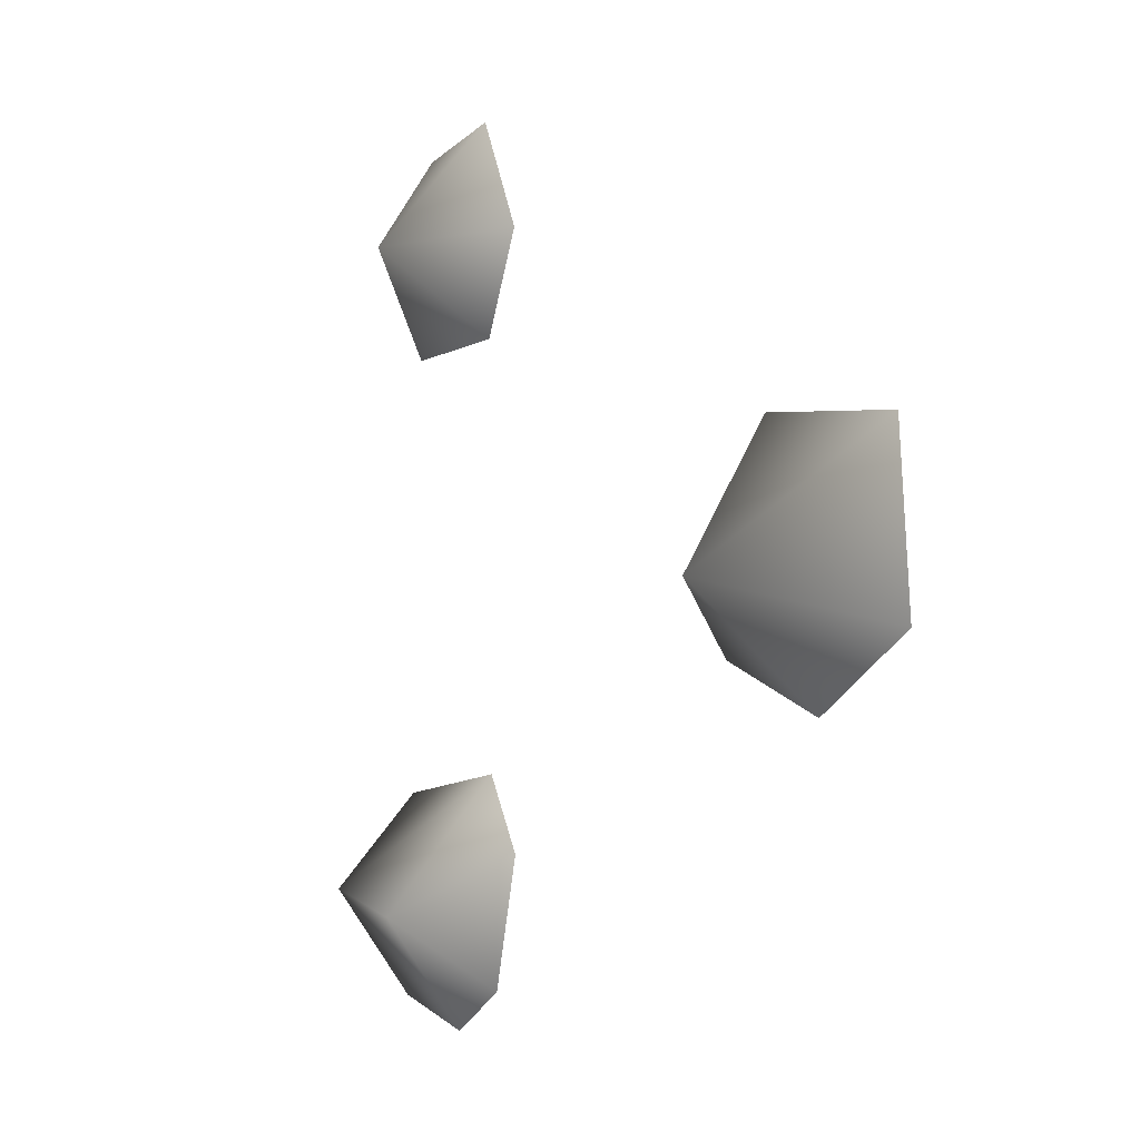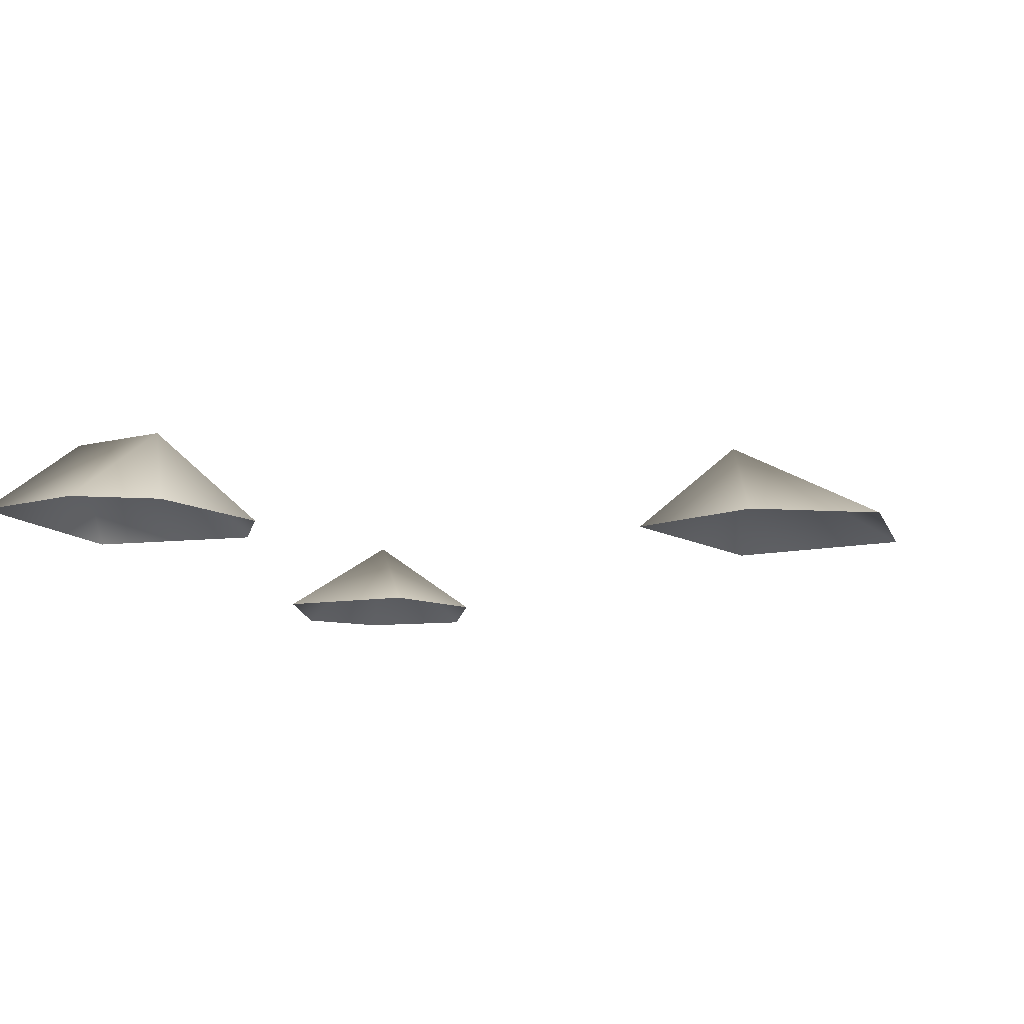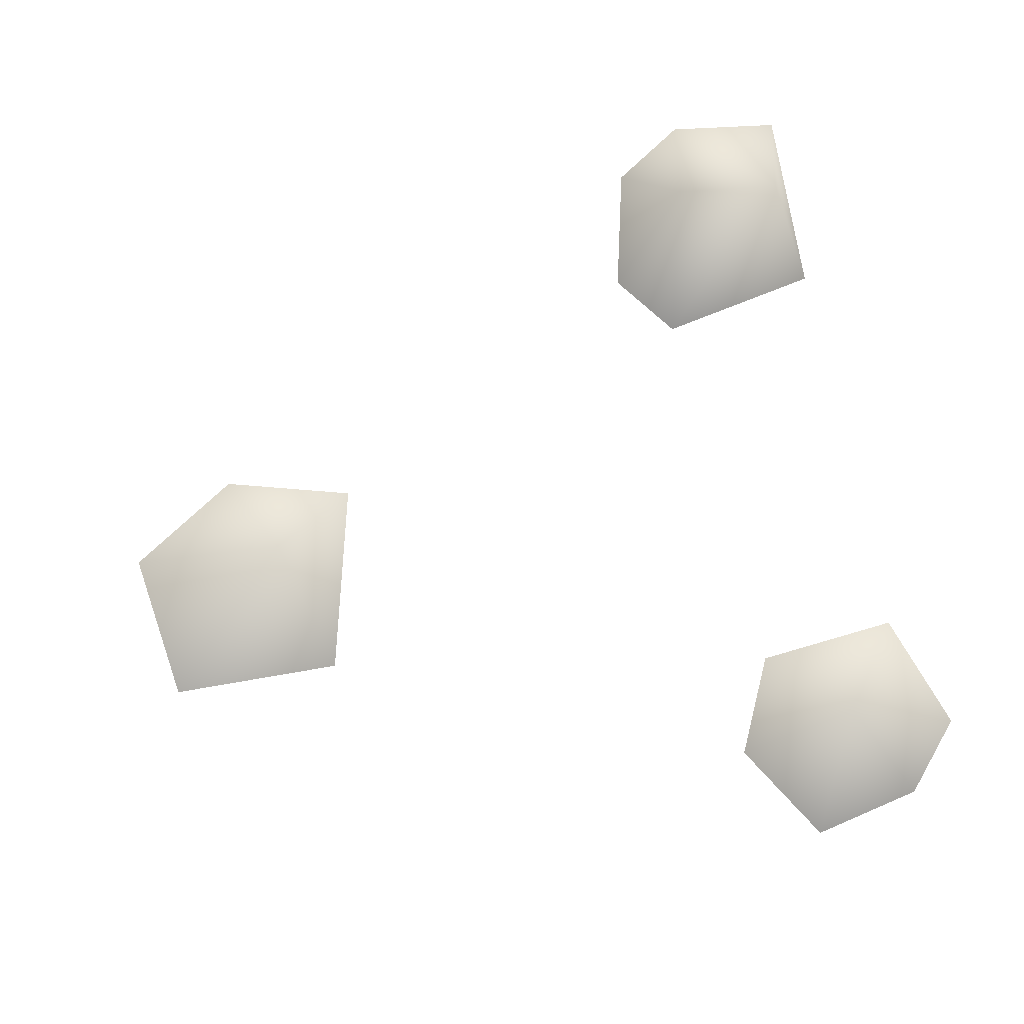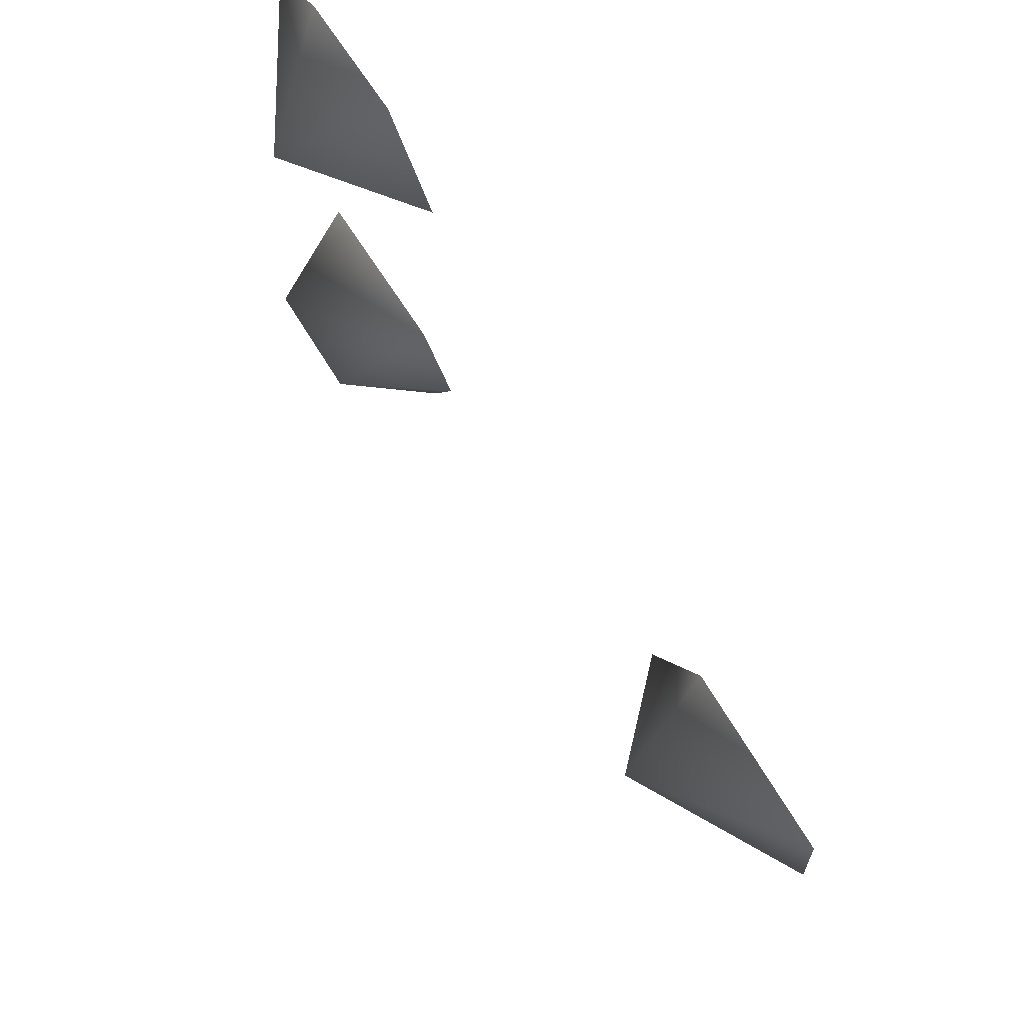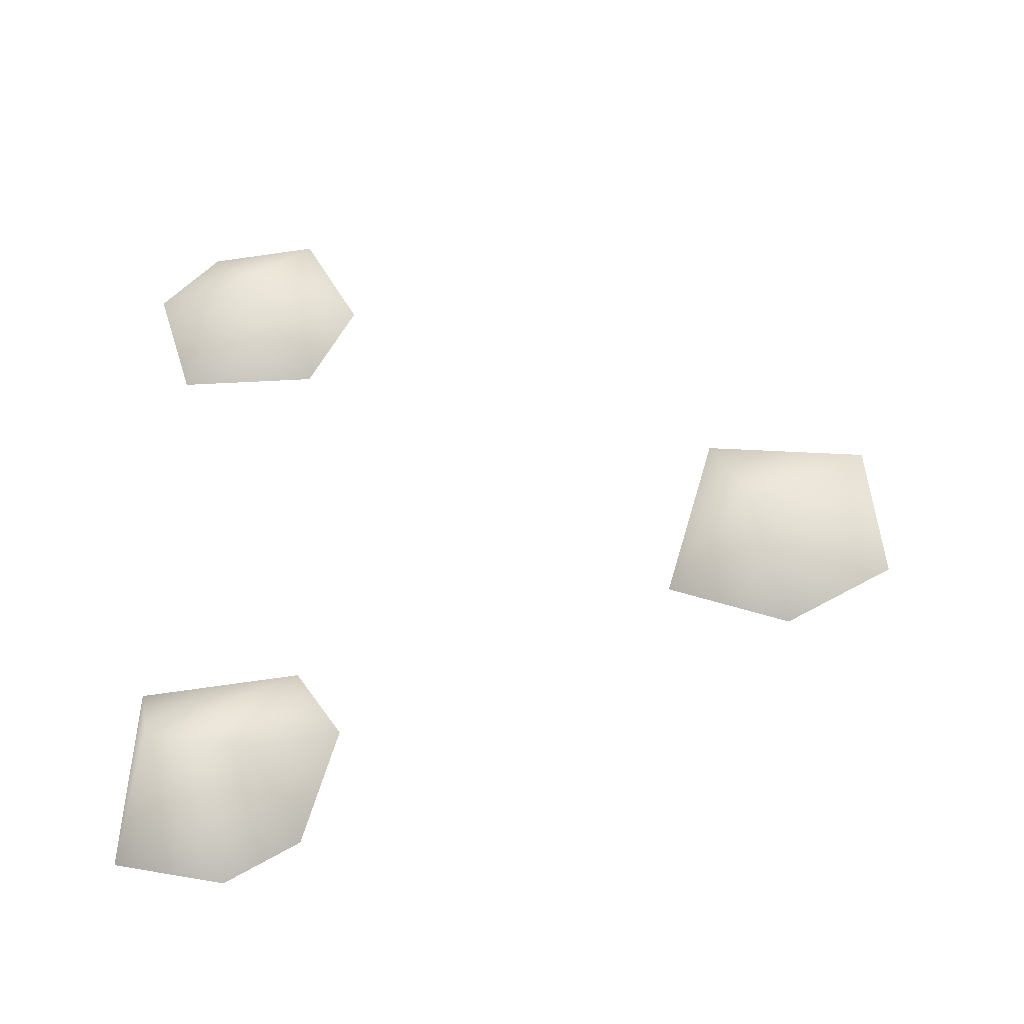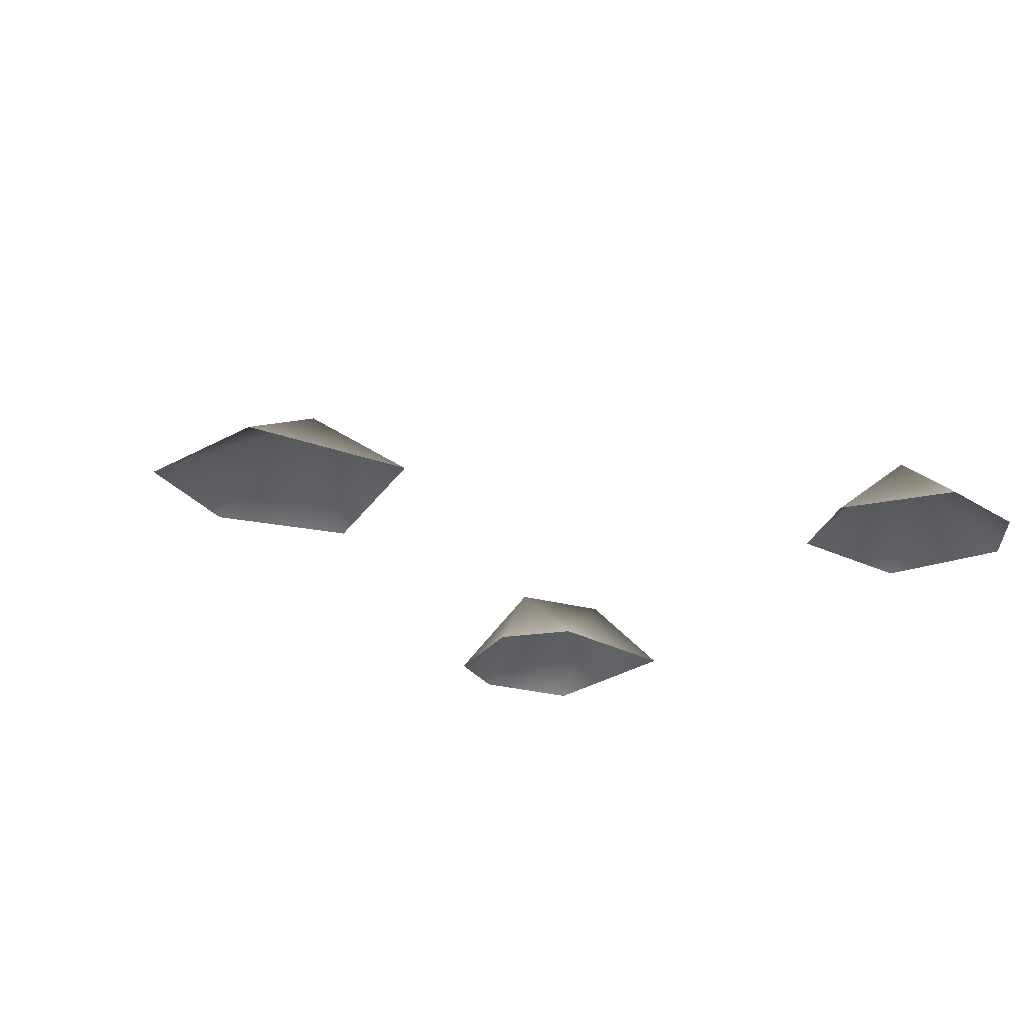
<metadata>
{"format":"obj","ext":"obj","renderer":"f3d","projection":"perspective","resolution":1024,"background":"white","views":[{"elev":-1.7,"azim":-118.4,"up":"+Z"},{"elev":-12.4,"azim":-158.2,"up":"+Y"},{"elev":76.8,"azim":-13.4,"up":"+Y"},{"elev":78.1,"azim":-122.9,"up":"+Z"},{"elev":57.3,"azim":179.5,"up":"+Y"},{"elev":-21.5,"azim":-38.9,"up":"+Y"}]}
</metadata>
<code>
v 1.36 0.01364 -1.331
v 1.32 0.01356 -0.6881
v 1.243 0.3054 -0.9746
v 0.7729 0.01303 -0.6084
v 0.8927 0.3021 -1.035
v 0.6144 0.01404 -0.8384
v 0.7337 0.01401 -1.255
v 0.9861 0.01365 -1.401
v -1.39 0.01305 -0.1851
v -0.8538 0.3123 -0.05576
v -1.341 0.01366 0.3263
v -1.002 0.01368 -0.4037
v -0.7605 0.01336 0.3632
v -0.573 0.01361 -0.2637
v 1.002 0.2856 0.9899
v 0.8173 0.01372 1.367
v 0.6242 0.01373 1.022
v 0.7892 0.01374 0.7045
v 1.267 0.01349 0.6809
v 1.391 0.01375 1.085
v 1.189 0.01374 1.302
g Rock1_822_230
f 1 3 2
f 4 2 3
f 3 5 4
f 6 4 5
f 5 7 6
f 5 3 8
f 8 3 1
f 5 8 7
f 9 11 10
f 10 12 9
f 13 10 11
f 10 13 14
f 12 10 14
f 15 17 16
f 15 18 17
f 19 18 15
f 20 19 15
f 15 21 20
f 15 16 21

</code>
